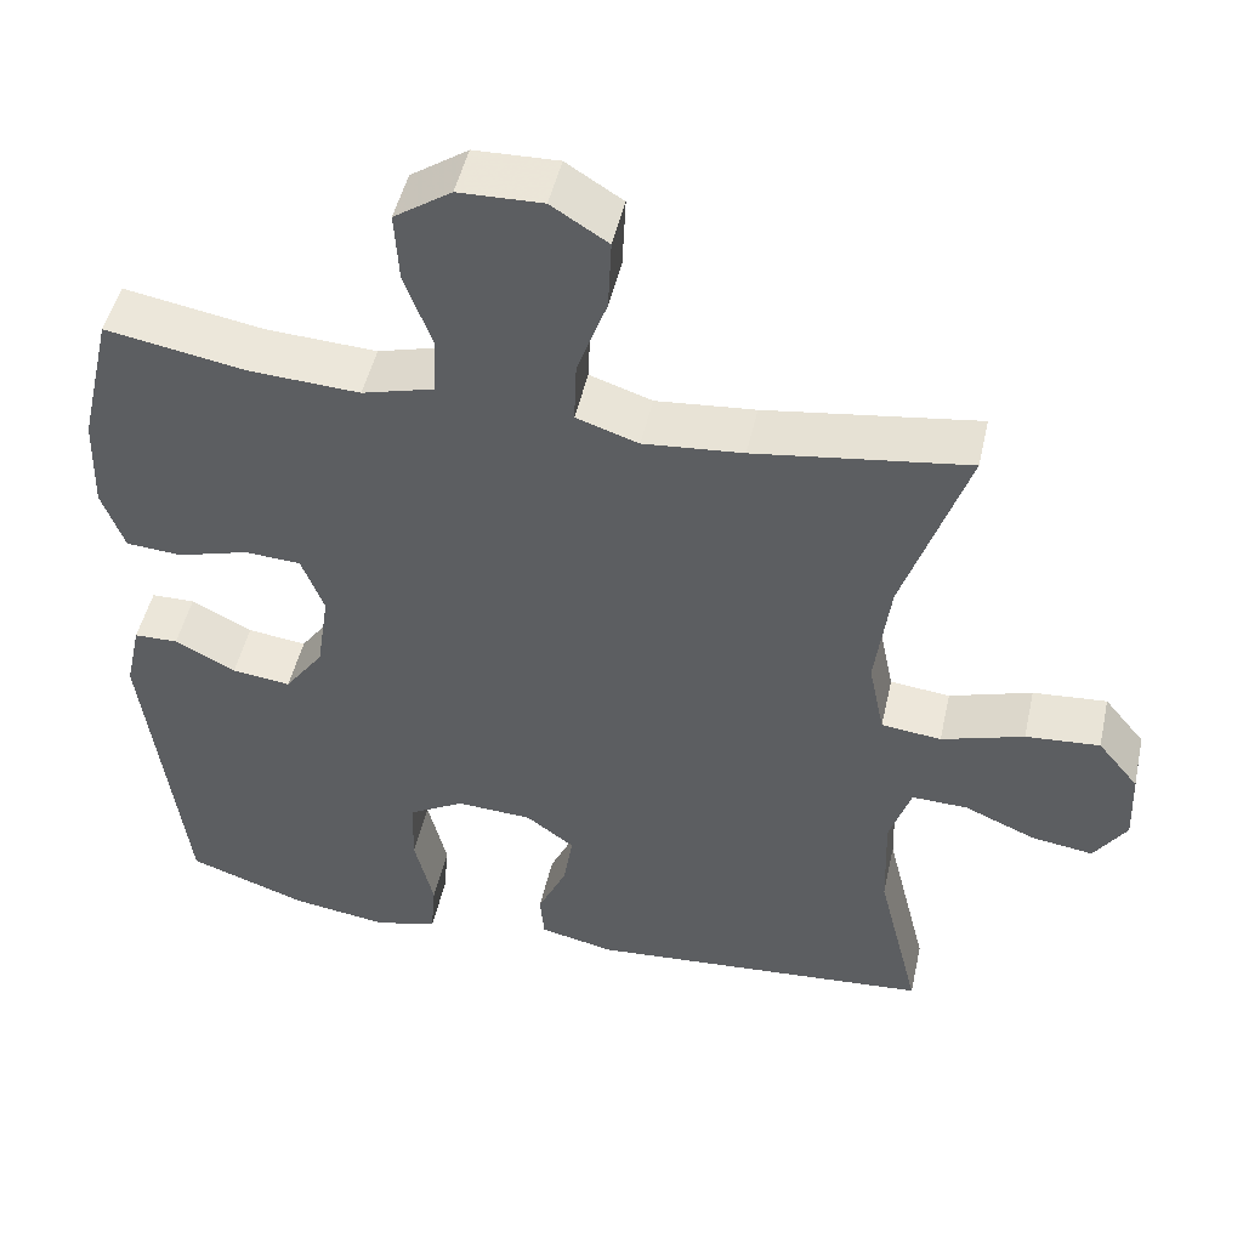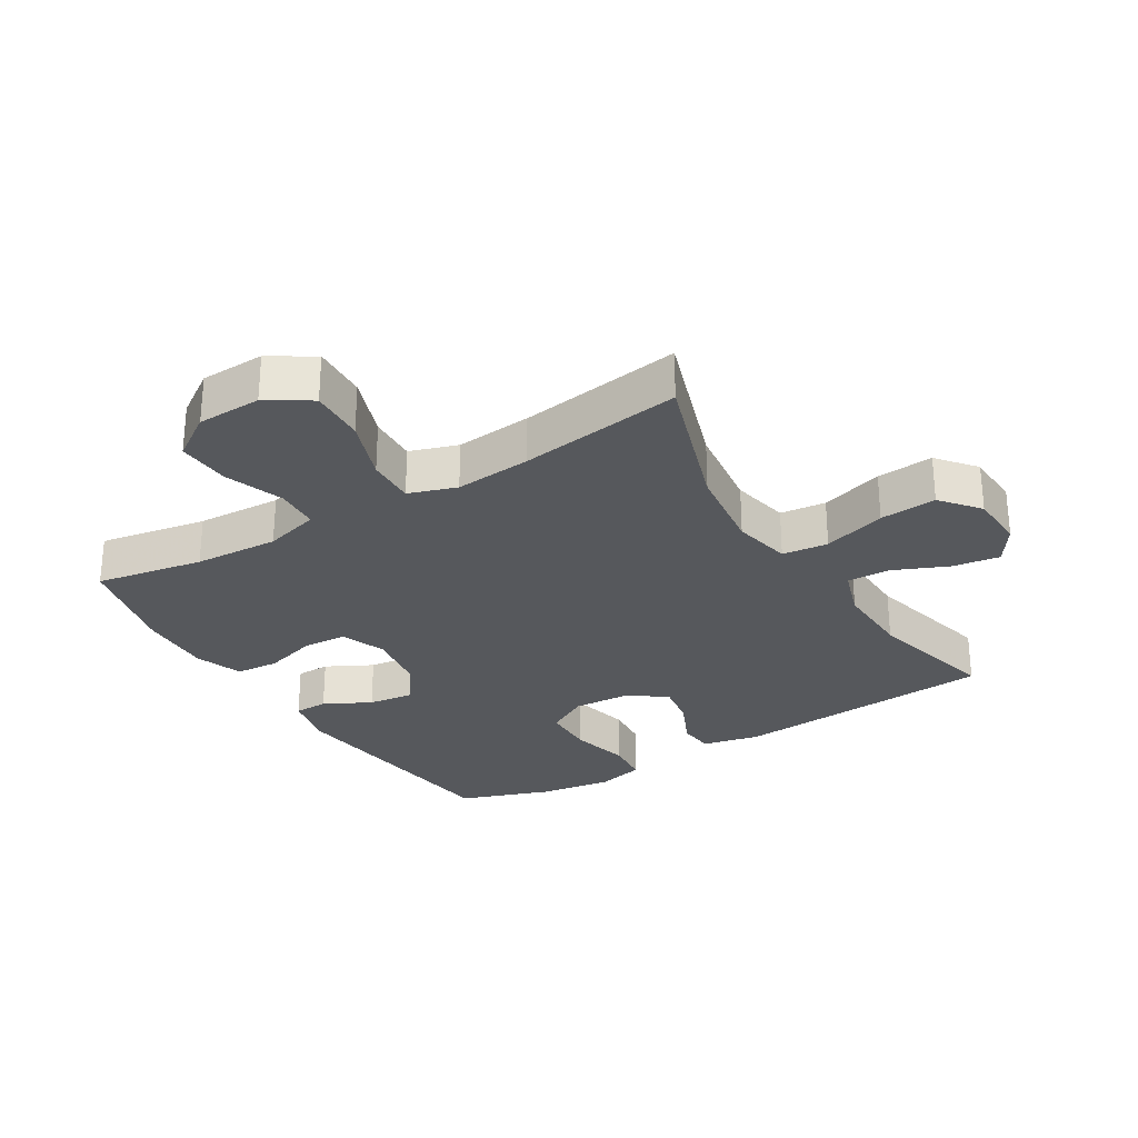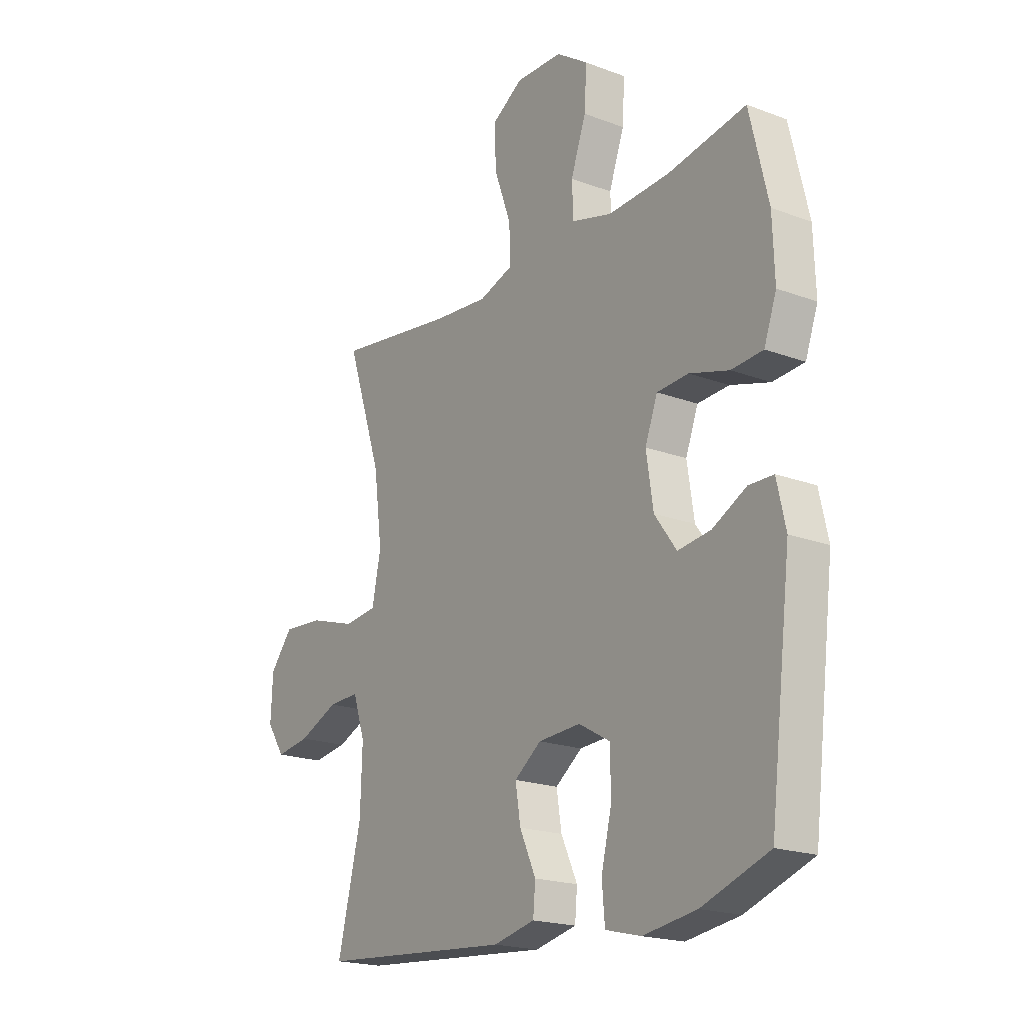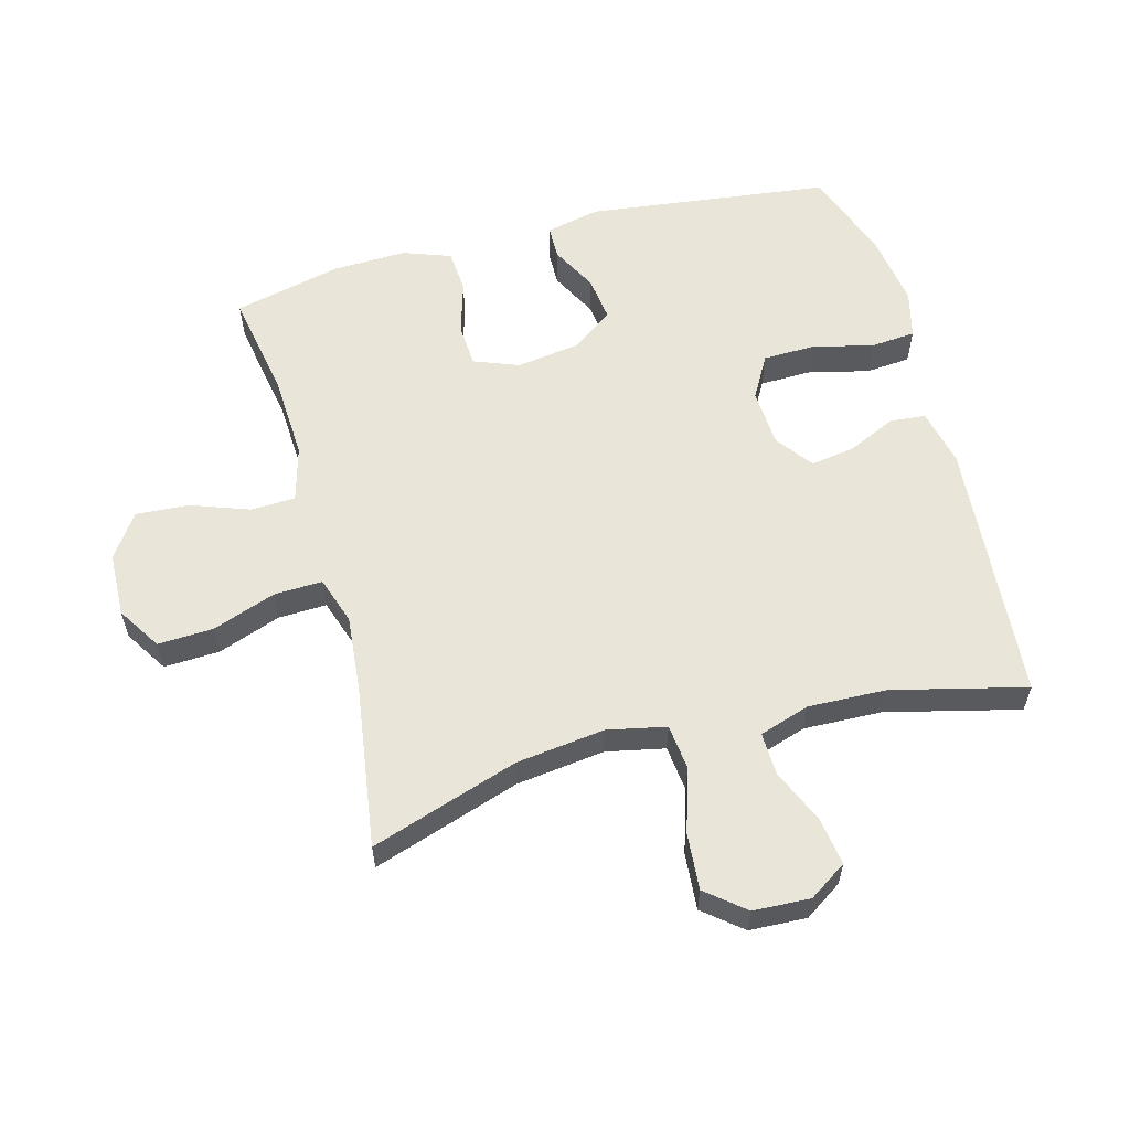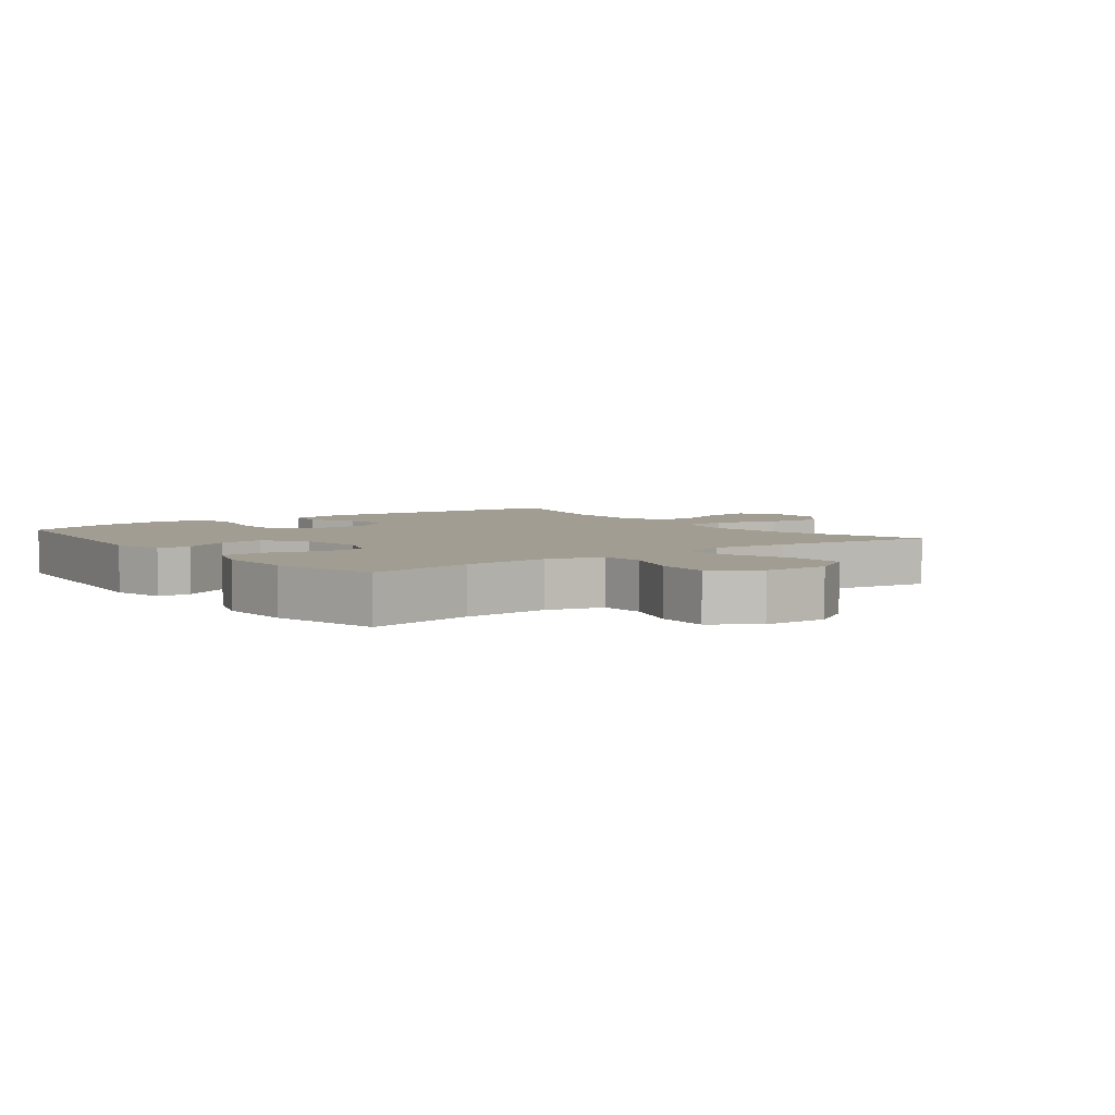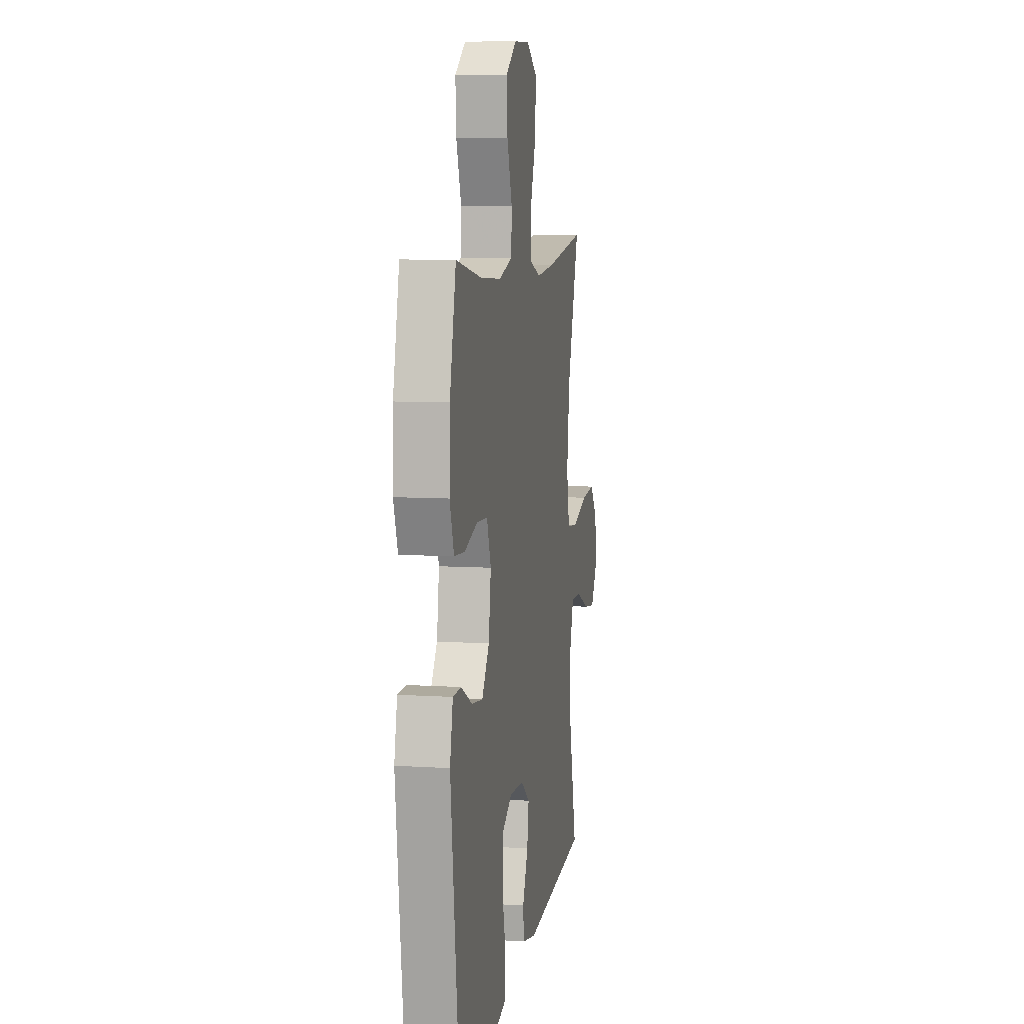
<metadata>
{"format":"obj","ext":"obj","renderer":"f3d","projection":"perspective","resolution":1024,"background":"white","views":[{"elev":48.5,"azim":12.5,"up":"+Z"},{"elev":-28.2,"azim":31.4,"up":"+Y"},{"elev":-19.7,"azim":-124.9,"up":"+Z"},{"elev":58.4,"azim":75.0,"up":"+Y"},{"elev":4.6,"azim":-37.2,"up":"+Y"},{"elev":8.2,"azim":-80.1,"up":"+Z"}]}
</metadata>
<code>
v -0.5 0.07 -0.5
v -0.547 0.07 -0.118
v -0.528 0.07 -0.033
v -0.475 0.07 -0.032
v -0.402 0.07 -0.07
v -0.331 0.07 -0.079
v -0.284 0.07 -0.014
v -0.269 0.07 0.085
v -0.296 0.07 0.156
v -0.364 0.07 0.16
v -0.449 0.07 0.135
v -0.517 0.07 0.14
v -0.544 0.07 0.215
v -0.54 0.07 0.331
v -0.5 0.07 0.5
v -0.331 0.07 0.47
v -0.198 0.07 0.463
v -0.111 0.07 0.487
v -0.108 0.07 0.557
v -0.141 0.07 0.649
v -0.146 0.07 0.732
v -0.077 0.07 0.779
v 0.024 0.07 0.782
v 0.092 0.07 0.739
v 0.088 0.07 0.652
v 0.052 0.07 0.553
v 0.049 0.07 0.477
v 0.124 0.07 0.452
v 0.244 0.07 0.463
v 0.5 0.07 0.5
v 0.423 0.07 0.269
v 0.405 0.07 0.13
v 0.424 0.07 0.038
v 0.496 0.07 0.03
v 0.595 0.07 0.061
v 0.684 0.07 0.068
v 0.733 0.07 0.008
v 0.737 0.07 -0.081
v 0.698 0.07 -0.14
v 0.624 0.07 -0.129
v 0.538 0.07 -0.092
v 0.471 0.07 -0.09
v 0.445 0.07 -0.169
v 0.449 0.07 -0.292
v 0.5 0.07 -0.5
v 0.085 0.07 -0.533
v -0.005 0.07 -0.513
v -0.01 0.07 -0.457
v 0.025 0.07 -0.381
v 0.036 0.07 -0.312
v -0.022 0.07 -0.269
v -0.113 0.07 -0.264
v -0.18 0.07 -0.302
v -0.182 0.07 -0.384
v -0.159 0.07 -0.479
v -0.165 0.07 -0.549
v -0.241 0.07 -0.568
v -0.356 0.07 -0.551
v -0.5 0 -0.5
v -0.547 0 -0.118
v -0.528 0 -0.033
v -0.475 0 -0.032
v -0.402 0 -0.07
v -0.331 0 -0.079
v -0.284 0 -0.014
v -0.269 0 0.085
v -0.296 0 0.156
v -0.364 0 0.16
v -0.449 0 0.135
v -0.517 0 0.14
v -0.544 0 0.215
v -0.54 0 0.331
v -0.5 0 0.5
v -0.331 0 0.47
v -0.198 0 0.463
v -0.111 0 0.487
v -0.108 0 0.557
v -0.141 0 0.649
v -0.146 0 0.732
v -0.077 0 0.779
v 0.024 0 0.782
v 0.092 0 0.739
v 0.088 0 0.652
v 0.052 0 0.553
v 0.049 0 0.477
v 0.124 0 0.452
v 0.244 0 0.463
v 0.5 0 0.5
v 0.423 0 0.269
v 0.405 0 0.13
v 0.424 0 0.038
v 0.496 0 0.03
v 0.595 0 0.061
v 0.684 0 0.068
v 0.733 0 0.008
v 0.737 0 -0.081
v 0.698 0 -0.14
v 0.624 0 -0.129
v 0.538 0 -0.092
v 0.471 0 -0.09
v 0.445 0 -0.169
v 0.449 0 -0.292
v 0.5 0 -0.5
v 0.085 0 -0.533
v -0.005 0 -0.513
v -0.01 0 -0.457
v 0.025 0 -0.381
v 0.036 0 -0.312
v -0.022 0 -0.269
v -0.113 0 -0.264
v -0.18 0 -0.302
v -0.182 0 -0.384
v -0.159 0 -0.479
v -0.165 0 -0.549
v -0.241 0 -0.568
v -0.356 0 -0.551
f 54 55 56 57
f 53 54 57 58
f 46 47 48 49
f 44 45 46 49
f 43 44 49 50
f 42 43 50 51
f 38 39 40 41
f 38 41 42
f 37 38 42
f 34 35 36 37
f 34 37 42 51
f 29 30 31
f 28 29 31 32
f 27 28 32 33
f 23 24 25 26
f 23 26 27
f 22 23 27
f 19 20 21 22
f 18 19 22 27
f 17 18 27 33
f 13 14 15 16
f 13 16 17 33
f 10 11 12 13
f 9 10 13
f 2 3 4 5
f 2 5 6
f 53 58 1 2
f 52 53 2 6
f 33 34 51 52
f 33 52 6 7
f 9 13 33
f 8 9 33
f 7 8 33
f 115 114 113 112
f 116 115 112 111
f 107 106 105 104
f 107 104 103 102
f 108 107 102 101
f 109 108 101 100
f 99 98 97 96
f 100 99 96
f 100 96 95
f 95 94 93 92
f 109 100 95 92
f 89 88 87
f 90 89 87 86
f 91 90 86 85
f 84 83 82 81
f 85 84 81
f 85 81 80
f 80 79 78 77
f 85 80 77 76
f 91 85 76 75
f 74 73 72 71
f 91 75 74 71
f 71 70 69 68
f 71 68 67
f 63 62 61 60
f 64 63 60
f 60 59 116 111
f 64 60 111 110
f 110 109 92 91
f 65 64 110 91
f 91 71 67
f 91 67 66
f 91 66 65
f 1 59 60 2
f 2 60 61 3
f 3 61 62 4
f 4 62 63 5
f 5 63 64 6
f 6 64 65 7
f 7 65 66 8
f 8 66 67 9
f 9 67 68 10
f 10 68 69 11
f 11 69 70 12
f 12 70 71 13
f 13 71 72 14
f 14 72 73 15
f 15 73 74 16
f 16 74 75 17
f 17 75 76 18
f 18 76 77 19
f 19 77 78 20
f 20 78 79 21
f 21 79 80 22
f 22 80 81 23
f 23 81 82 24
f 24 82 83 25
f 25 83 84 26
f 26 84 85 27
f 27 85 86 28
f 28 86 87 29
f 29 87 88 30
f 30 88 89 31
f 31 89 90 32
f 32 90 91 33
f 33 91 92 34
f 34 92 93 35
f 35 93 94 36
f 36 94 95 37
f 37 95 96 38
f 38 96 97 39
f 39 97 98 40
f 40 98 99 41
f 41 99 100 42
f 42 100 101 43
f 43 101 102 44
f 44 102 103 45
f 45 103 104 46
f 46 104 105 47
f 47 105 106 48
f 48 106 107 49
f 49 107 108 50
f 50 108 109 51
f 51 109 110 52
f 52 110 111 53
f 53 111 112 54
f 54 112 113 55
f 55 113 114 56
f 56 114 115 57
f 57 115 116 58
f 58 116 59 1

</code>
